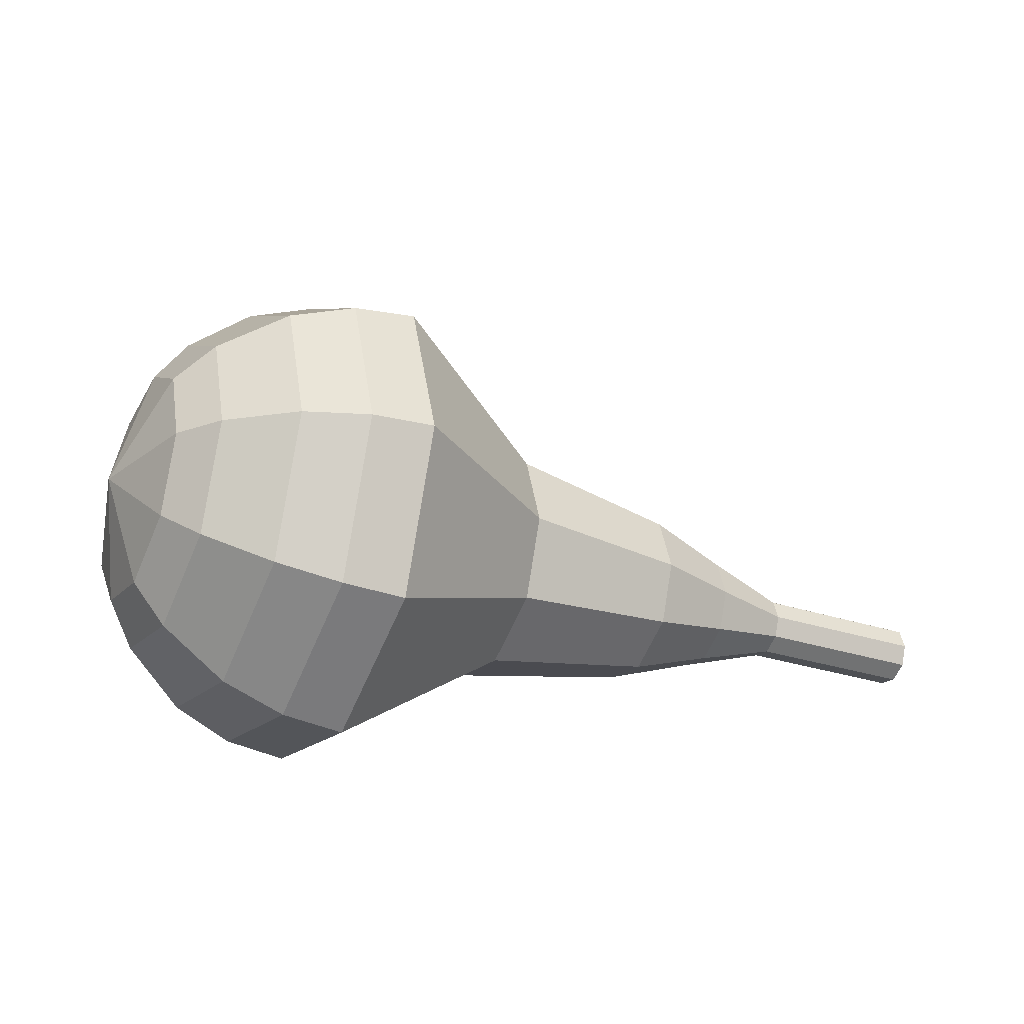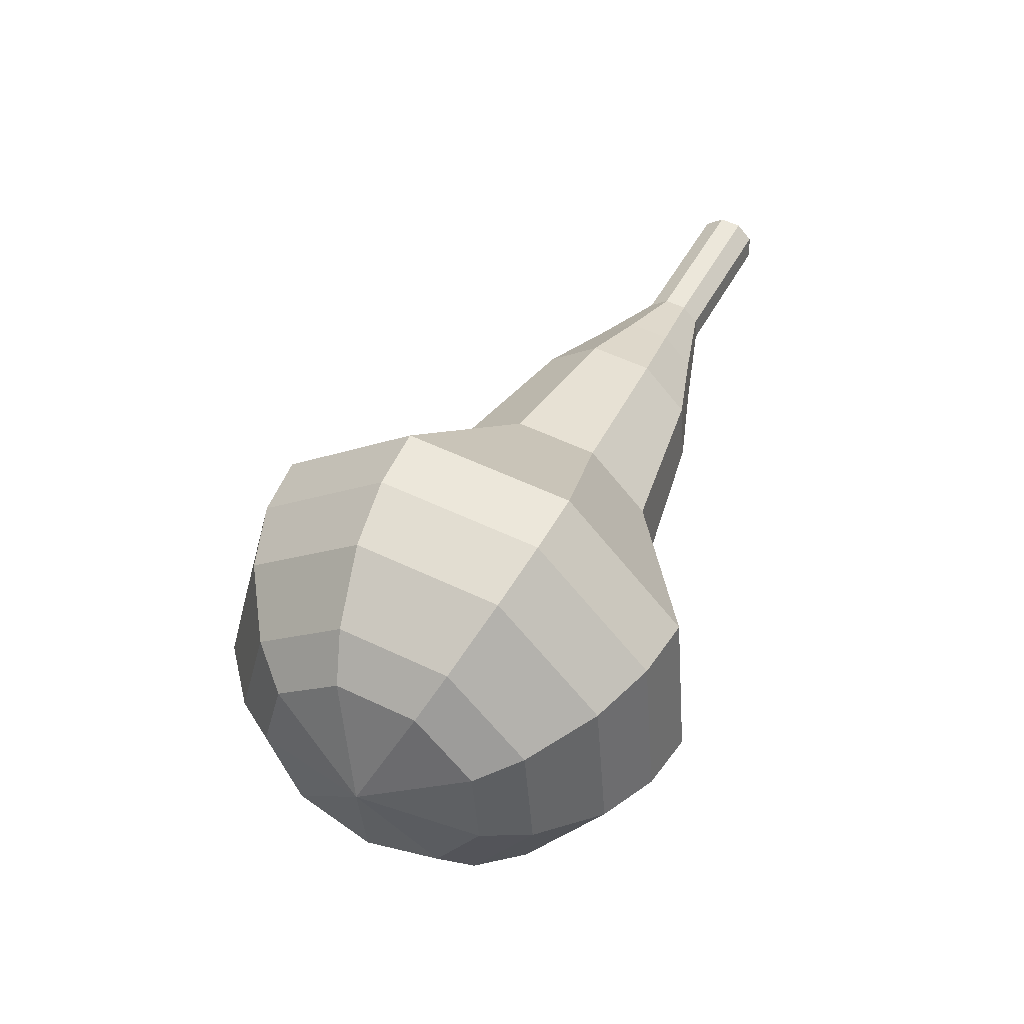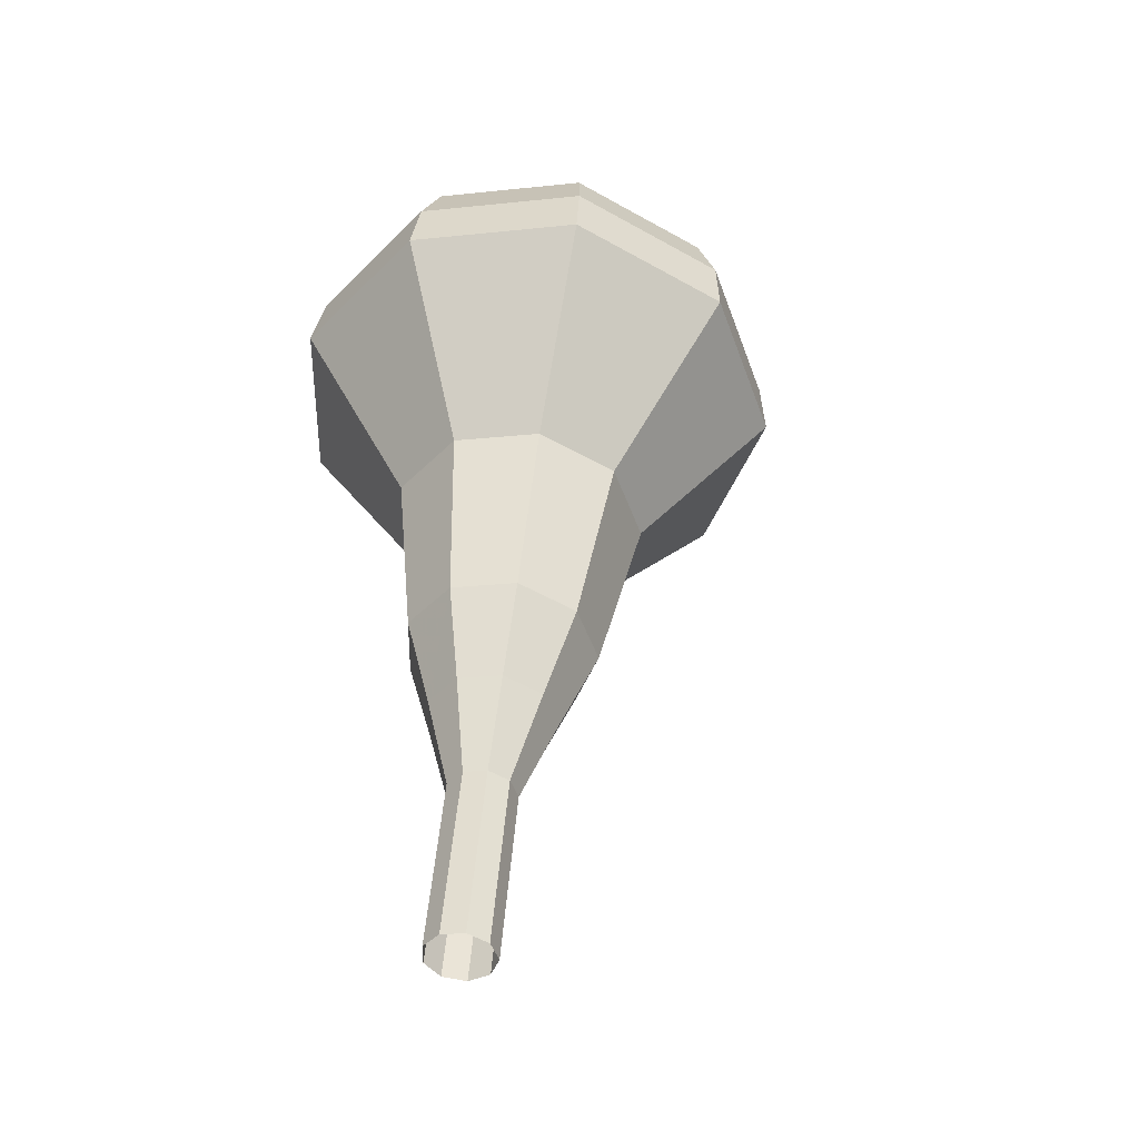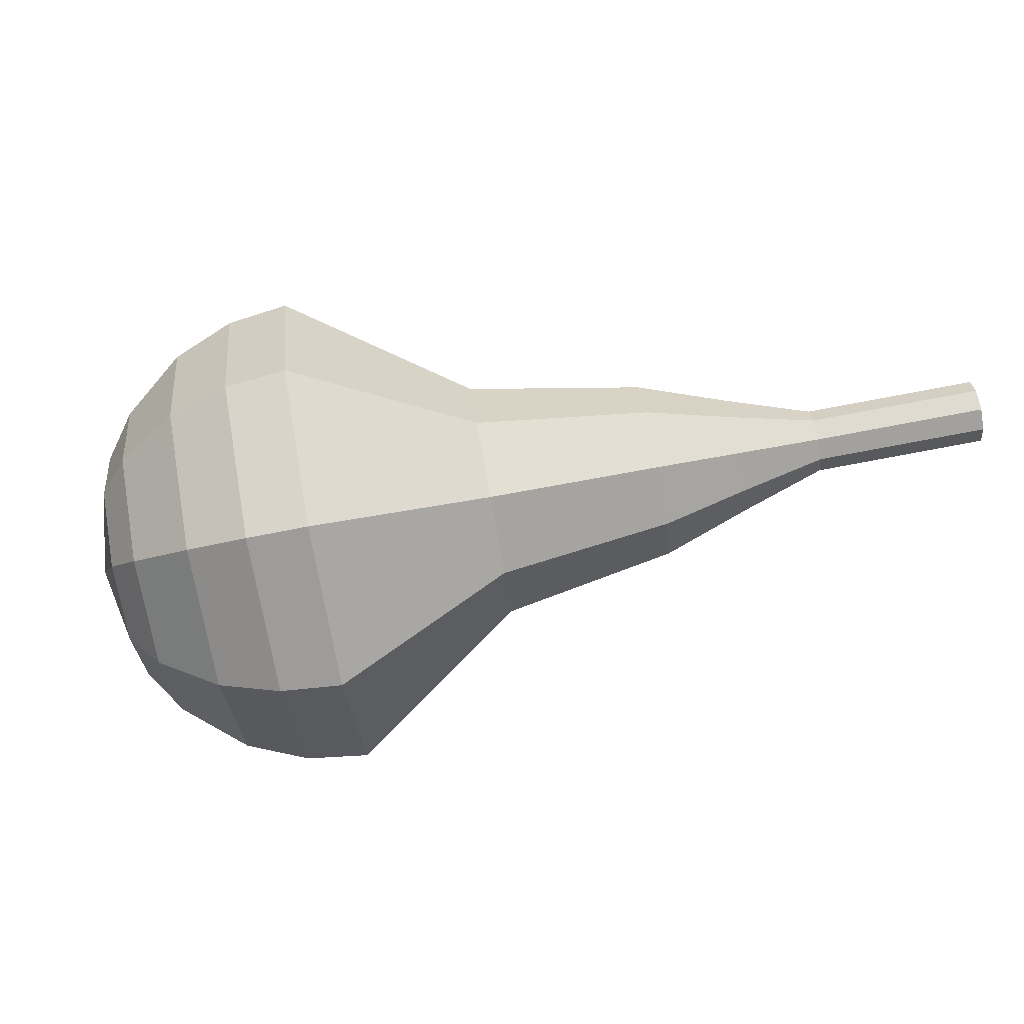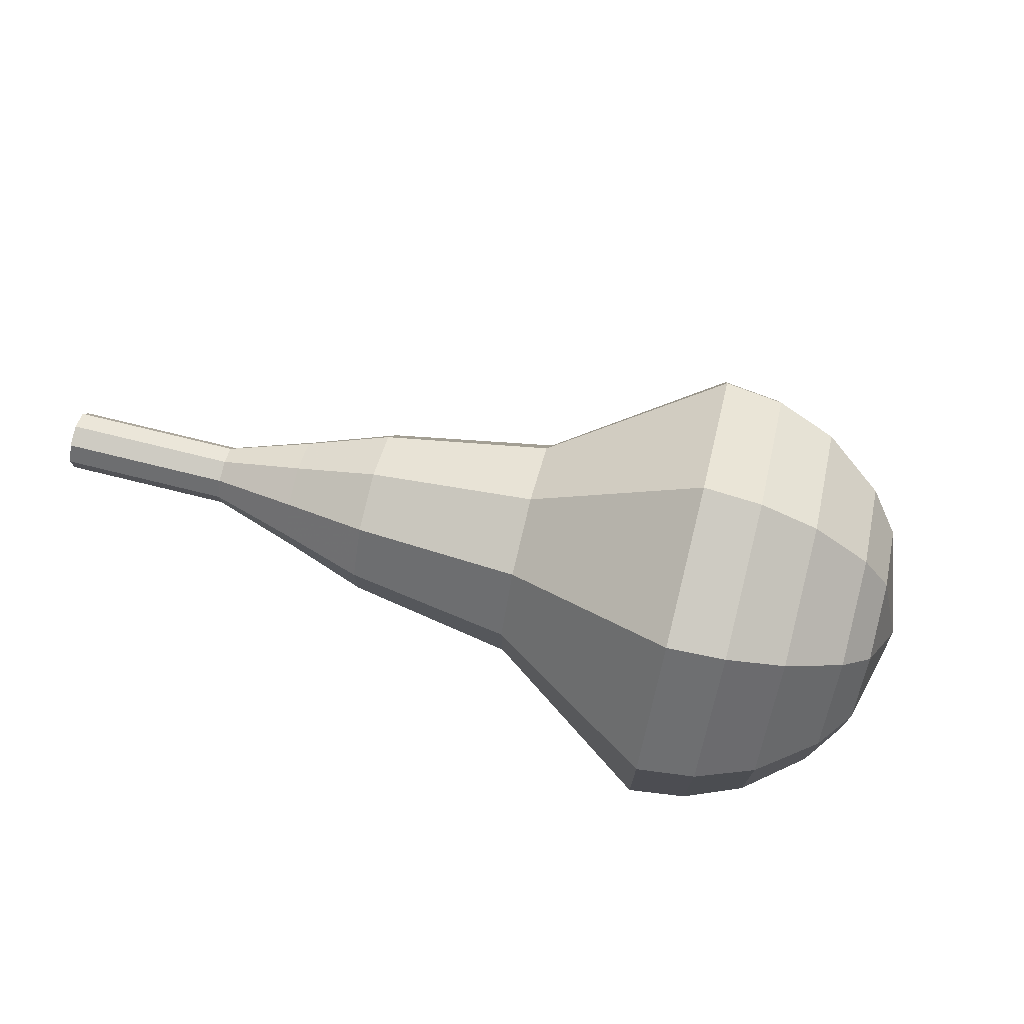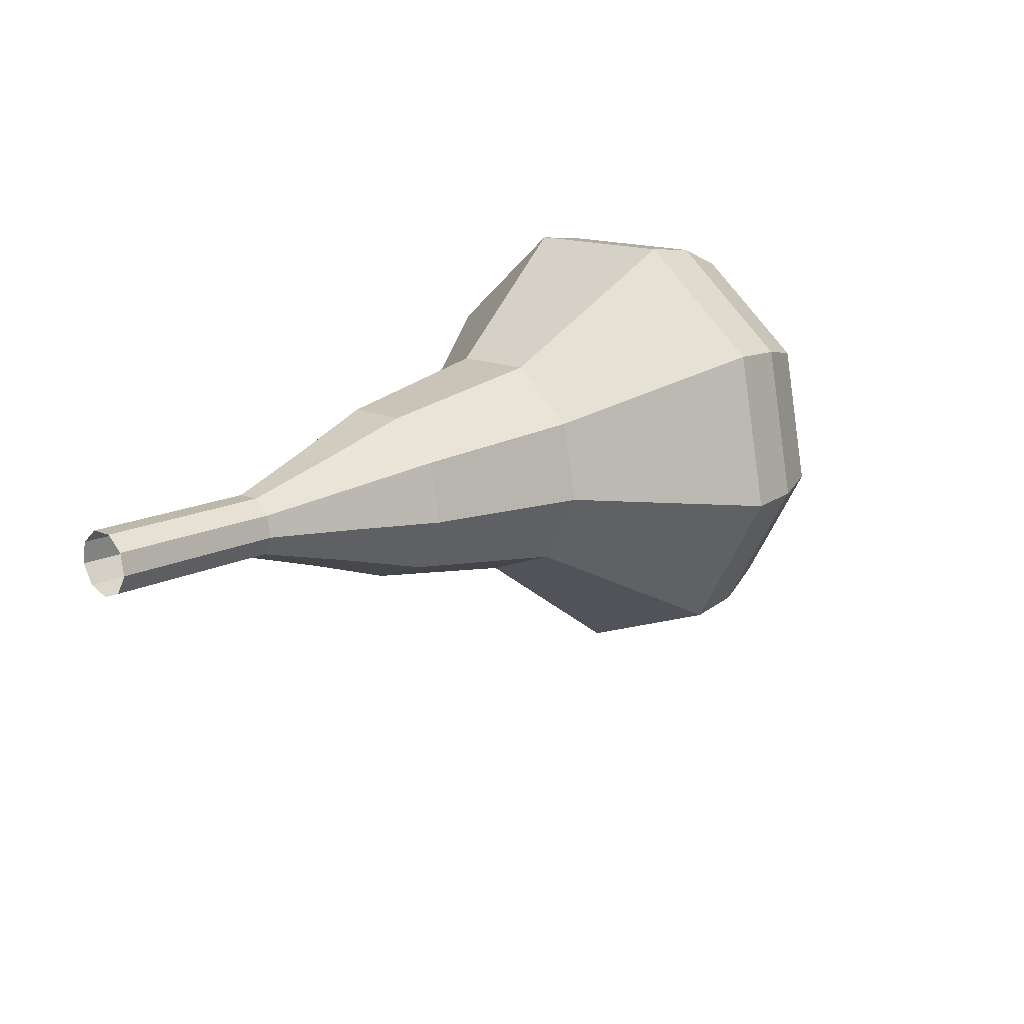
<metadata>
{"format":"obj","ext":"obj","renderer":"f3d","projection":"perspective","resolution":1024,"background":"white","views":[{"elev":29.3,"azim":-25.8,"up":"+Y"},{"elev":34.3,"azim":-86.6,"up":"+Z"},{"elev":52.7,"azim":71.4,"up":"+Z"},{"elev":18.3,"azim":-26.8,"up":"+Z"},{"elev":-64.4,"azim":147.0,"up":"+Z"},{"elev":28.9,"azim":111.3,"up":"+Z"}]}
</metadata>
<code>
g tube1
v 122.1 129.6 160.1
v 122.1 129.4 159.5
v 121.9 128.8 159.2
v 121.6 128.2 159.3
v 121.4 127.8 159.8
v 121.3 127.9 160.5
v 121.4 128.3 161
v 121.6 128.9 161.1
v 121.9 129.5 160.8
v 122.1 129.6 160.1
v 119.6 130.7 159.7
v 119.6 130.4 159.1
v 119.5 129.8 158.7
v 119.2 129.2 158.8
v 118.9 128.9 159.4
v 118.8 128.9 160
v 118.9 129.3 160.5
v 119.1 130 160.7
v 119.4 130.5 160.3
v 119.6 130.7 159.7
v 117.2 131.7 159.2
v 117.2 131.4 158.6
v 117 130.9 158.3
v 116.7 130.3 158.4
v 116.5 129.9 158.9
v 116.4 129.9 159.6
v 116.4 130.4 160.1
v 116.7 131 160.2
v 117 131.5 159.9
v 117.2 131.7 159.2
v 115 133.5 158.8
v 115.1 133.1 157.6
v 114.7 132 157
v 114.2 130.9 157.2
v 113.7 130.2 158.1
v 113.5 130.2 159.4
v 113.7 131.1 160.4
v 114.1 132.2 160.6
v 114.7 133.2 160
v 115 133.5 158.8
v 112.9 135.4 158.3
v 113 134.7 156.5
v 112.5 133.1 155.6
v 111.7 131.4 155.9
v 111 130.4 157.4
v 110.7 130.5 159.3
v 110.9 131.7 160.7
v 111.6 133.5 161.1
v 112.4 135 160.1
v 112.9 135.4 158.3
v 108.4 138.4 157.4
v 108.4 137.4 155
v 107.7 135.3 153.8
v 106.7 133 154.2
v 105.8 131.6 156.1
v 105.4 131.8 158.7
v 105.7 133.4 160.6
v 106.6 135.8 161.1
v 107.7 137.7 159.8
v 108.4 138.4 157.4
v 104.9 143.9 156.5
v 105 142 151.7
v 103.7 137.7 149.2
v 101.6 133.1 150.1
v 99.66 130.3 154
v 98.87 130.7 159
v 99.54 134 162.9
v 101.4 138.7 163.8
v 103.5 142.6 161.3
v 104.9 143.9 156.5
v 103.1 144.4 156.2
v 103.2 142.5 151.6
v 101.9 138.4 149.1
v 99.86 134 150
v 98.03 131.3 153.7
v 97.26 131.6 158.6
v 97.91 134.8 162.4
v 99.68 139.3 163.2
v 101.7 143.1 160.8
v 103.1 144.4 156.2
v 101.1 144.4 155.9
v 101.2 142.7 151.8
v 100 139.1 149.6
v 98.21 135.1 150.3
v 96.57 132.7 153.7
v 95.88 133 158.1
v 96.46 135.8 161.4
v 98.04 139.9 162.2
v 99.88 143.3 160
v 101.1 144.4 155.9
v 98.81 143.7 155.6
v 98.86 142.4 152.4
v 97.98 139.6 150.7
v 96.59 136.6 151.3
v 95.34 134.7 153.9
v 94.82 135 157.2
v 95.26 137.1 159.8
v 96.47 140.3 160.4
v 97.87 142.9 158.7
v 98.81 143.7 155.6
v 97.45 142.9 155.4
v 97.48 141.9 153.1
v 96.84 139.9 151.9
v 95.82 137.6 152.3
v 94.91 136.3 154.2
v 94.52 136.4 156.6
v 94.85 138 158.5
v 95.73 140.3 158.9
v 96.75 142.2 157.7
v 97.45 142.9 155.4
v 95.19 139.9 155.2
v 95.19 139.9 155.2
v 95.19 139.9 155.2
v 95.19 139.9 155.2
v 95.19 139.9 155.2
v 95.19 139.9 155.2
v 95.19 139.9 155.2
v 95.19 139.9 155.2
v 95.19 139.9 155.2
v 95.19 139.9 155.2
f 1 2 12
f 12 11 1
f 2 3 13
f 13 12 2
f 3 4 14
f 14 13 3
f 4 5 15
f 15 14 4
f 5 6 16
f 16 15 5
f 6 7 17
f 17 16 6
f 7 8 18
f 18 17 7
f 8 9 19
f 19 18 8
f 9 10 20
f 20 19 9
f 11 12 22
f 22 21 11
f 12 13 23
f 23 22 12
f 13 14 24
f 24 23 13
f 14 15 25
f 25 24 14
f 15 16 26
f 26 25 15
f 16 17 27
f 27 26 16
f 17 18 28
f 28 27 17
f 18 19 29
f 29 28 18
f 19 20 30
f 30 29 19
f 21 22 32
f 32 31 21
f 22 23 33
f 33 32 22
f 23 24 34
f 34 33 23
f 24 25 35
f 35 34 24
f 25 26 36
f 36 35 25
f 26 27 37
f 37 36 26
f 27 28 38
f 38 37 27
f 28 29 39
f 39 38 28
f 29 30 40
f 40 39 29
f 31 32 42
f 42 41 31
f 32 33 43
f 43 42 32
f 33 34 44
f 44 43 33
f 34 35 45
f 45 44 34
f 35 36 46
f 46 45 35
f 36 37 47
f 47 46 36
f 37 38 48
f 48 47 37
f 38 39 49
f 49 48 38
f 39 40 50
f 50 49 39
f 41 42 52
f 52 51 41
f 42 43 53
f 53 52 42
f 43 44 54
f 54 53 43
f 44 45 55
f 55 54 44
f 45 46 56
f 56 55 45
f 46 47 57
f 57 56 46
f 47 48 58
f 58 57 47
f 48 49 59
f 59 58 48
f 49 50 60
f 60 59 49
f 51 52 62
f 62 61 51
f 52 53 63
f 63 62 52
f 53 54 64
f 64 63 53
f 54 55 65
f 65 64 54
f 55 56 66
f 66 65 55
f 56 57 67
f 67 66 56
f 57 58 68
f 68 67 57
f 58 59 69
f 69 68 58
f 59 60 70
f 70 69 59
f 61 62 72
f 72 71 61
f 62 63 73
f 73 72 62
f 63 64 74
f 74 73 63
f 64 65 75
f 75 74 64
f 65 66 76
f 76 75 65
f 66 67 77
f 77 76 66
f 67 68 78
f 78 77 67
f 68 69 79
f 79 78 68
f 69 70 80
f 80 79 69
f 71 72 82
f 82 81 71
f 72 73 83
f 83 82 72
f 73 74 84
f 84 83 73
f 74 75 85
f 85 84 74
f 75 76 86
f 86 85 75
f 76 77 87
f 87 86 76
f 77 78 88
f 88 87 77
f 78 79 89
f 89 88 78
f 79 80 90
f 90 89 79
f 81 82 92
f 92 91 81
f 82 83 93
f 93 92 82
f 83 84 94
f 94 93 83
f 84 85 95
f 95 94 84
f 85 86 96
f 96 95 85
f 86 87 97
f 97 96 86
f 87 88 98
f 98 97 87
f 88 89 99
f 99 98 88
f 89 90 100
f 100 99 89
f 91 92 102
f 102 101 91
f 92 93 103
f 103 102 92
f 93 94 104
f 104 103 93
f 94 95 105
f 105 104 94
f 95 96 106
f 106 105 95
f 96 97 107
f 107 106 96
f 97 98 108
f 108 107 97
f 98 99 109
f 109 108 98
f 99 100 110
f 110 109 99
f 101 102 112
f 112 111 101
f 102 103 113
f 113 112 102
f 103 104 114
f 114 113 103
f 104 105 115
f 115 114 104
f 105 106 116
f 116 115 105
f 106 107 117
f 117 116 106
f 107 108 118
f 118 117 107
f 108 109 119
f 119 118 108
f 109 110 120
f 120 119 109
g

</code>
